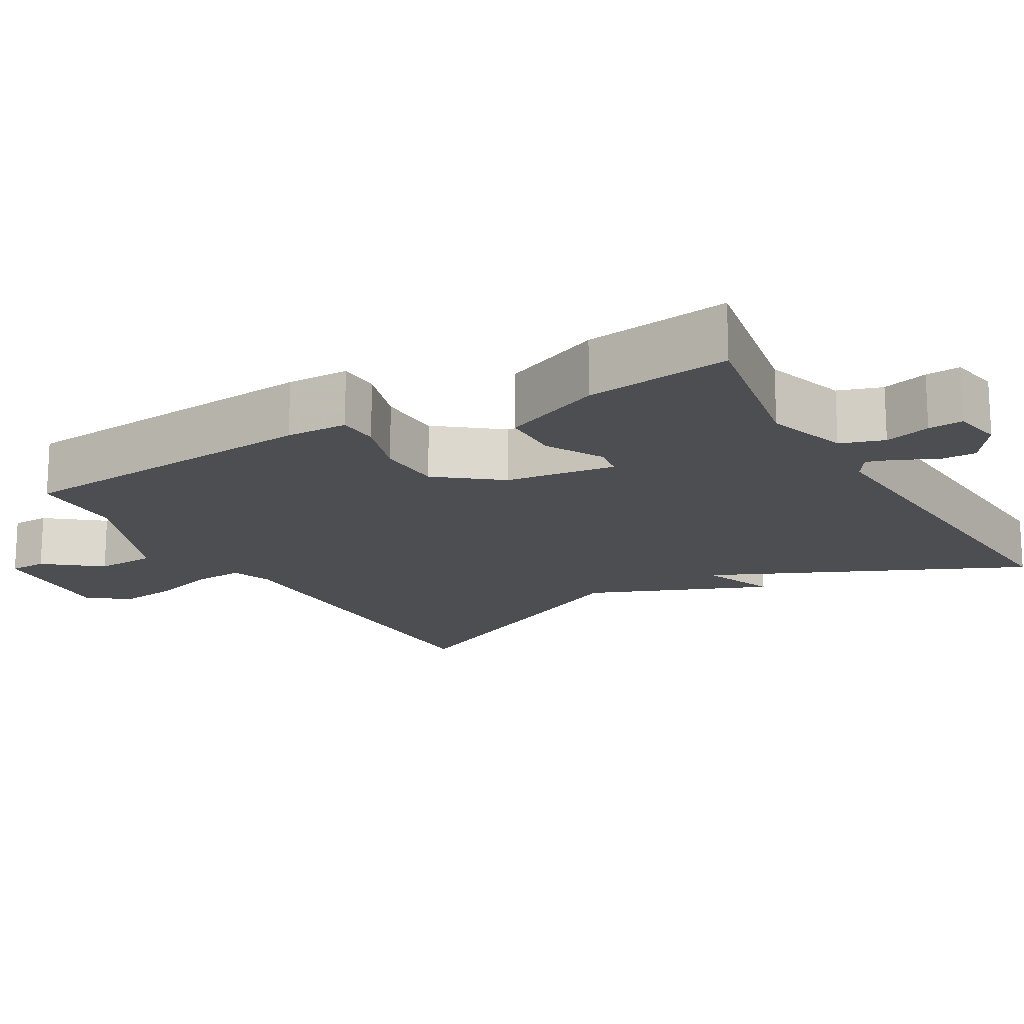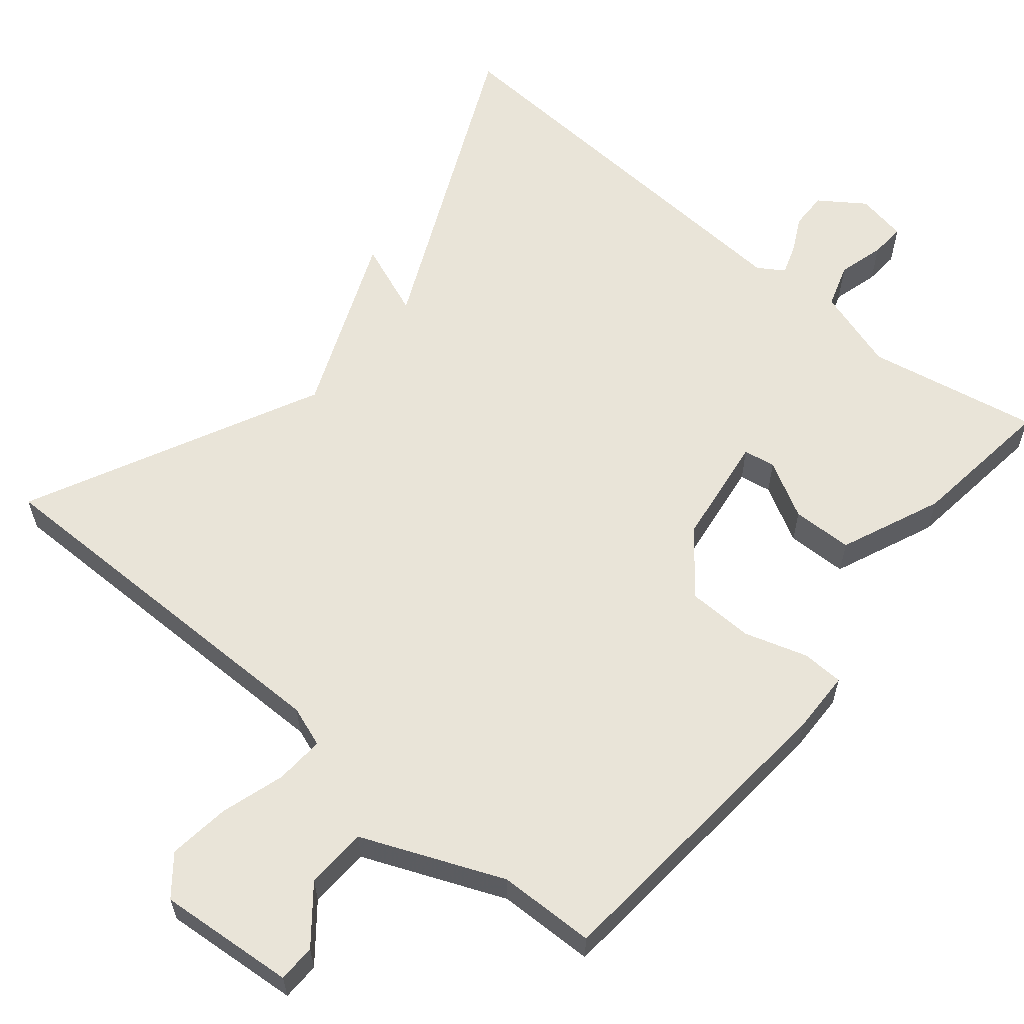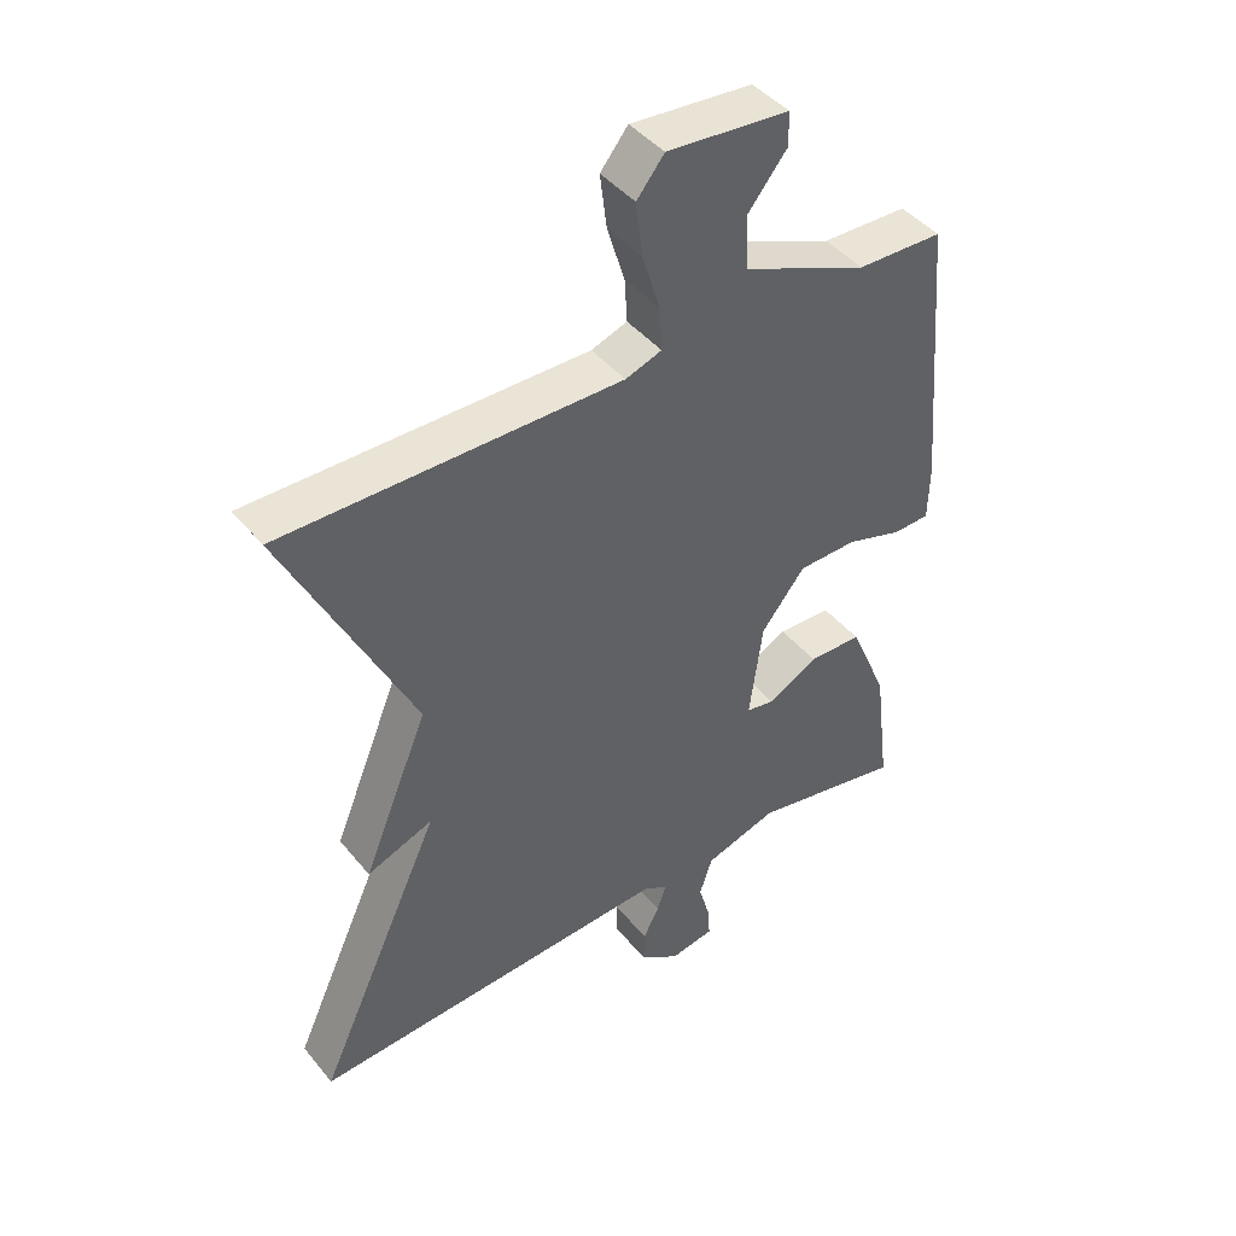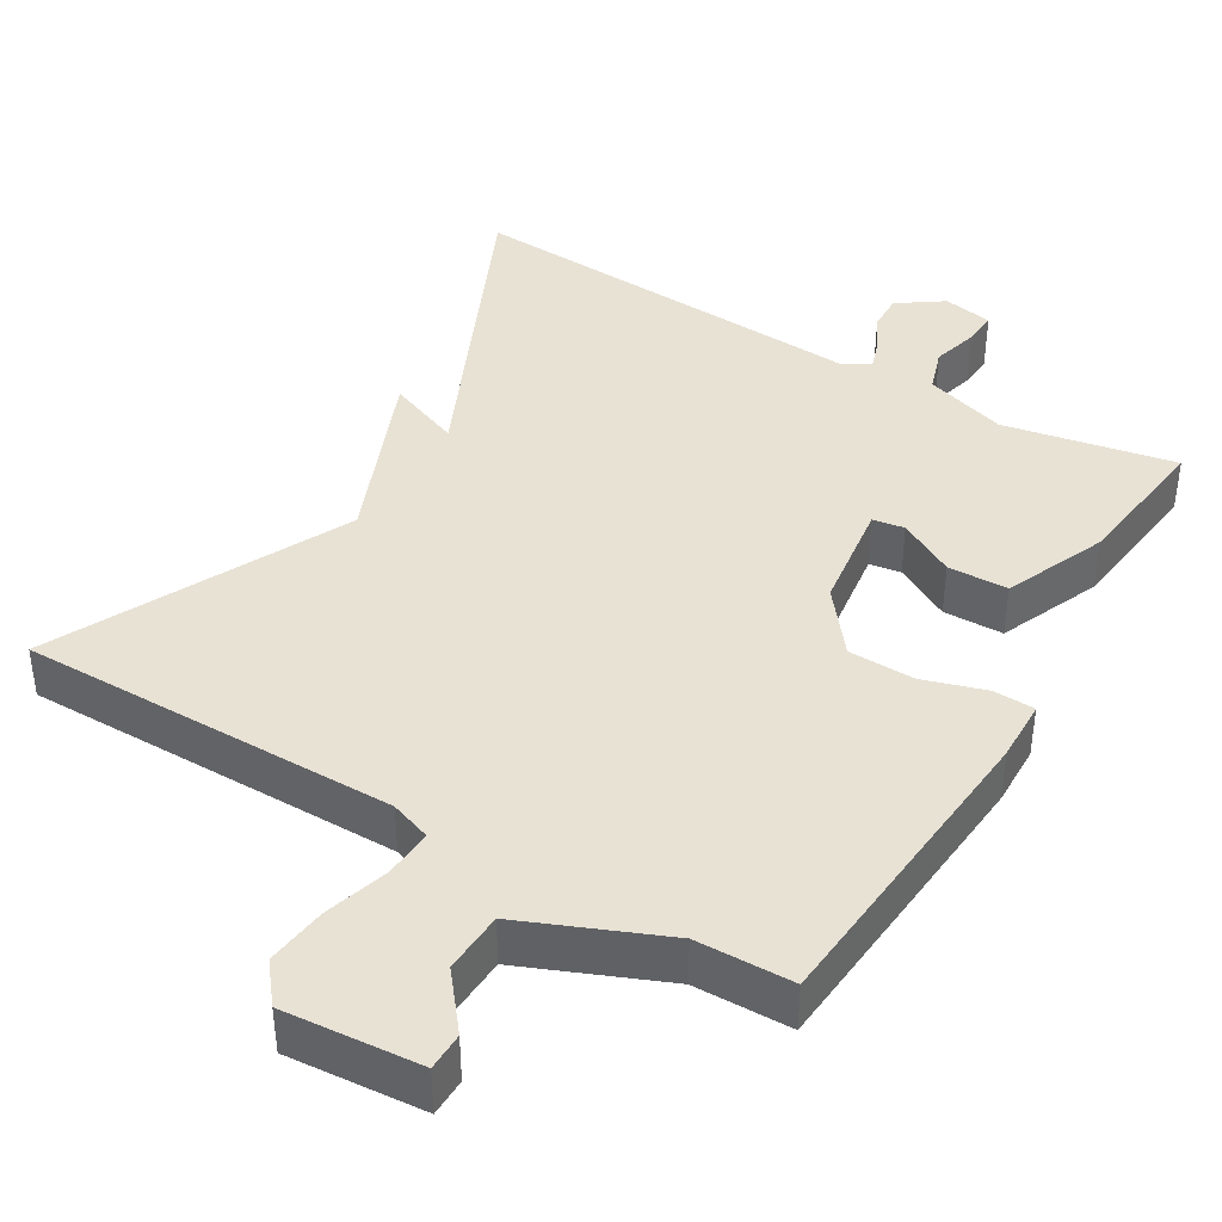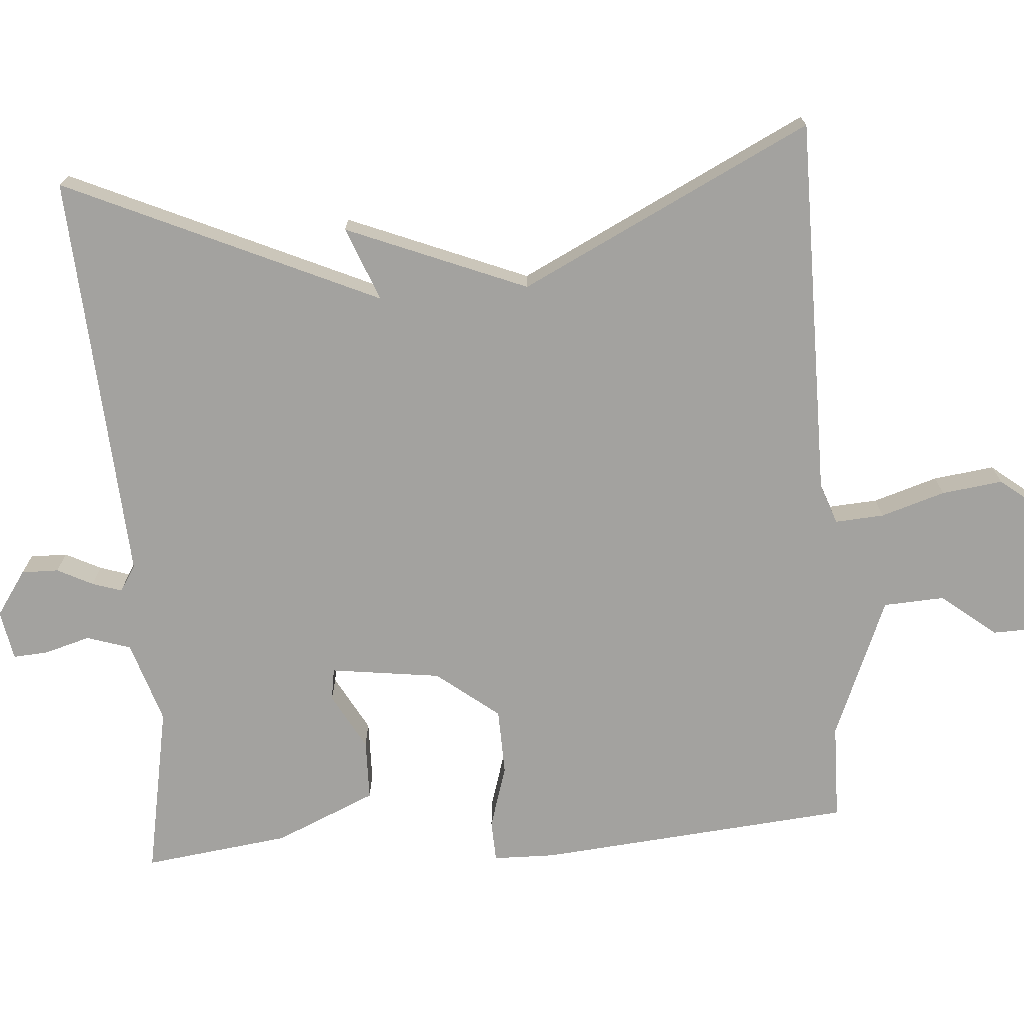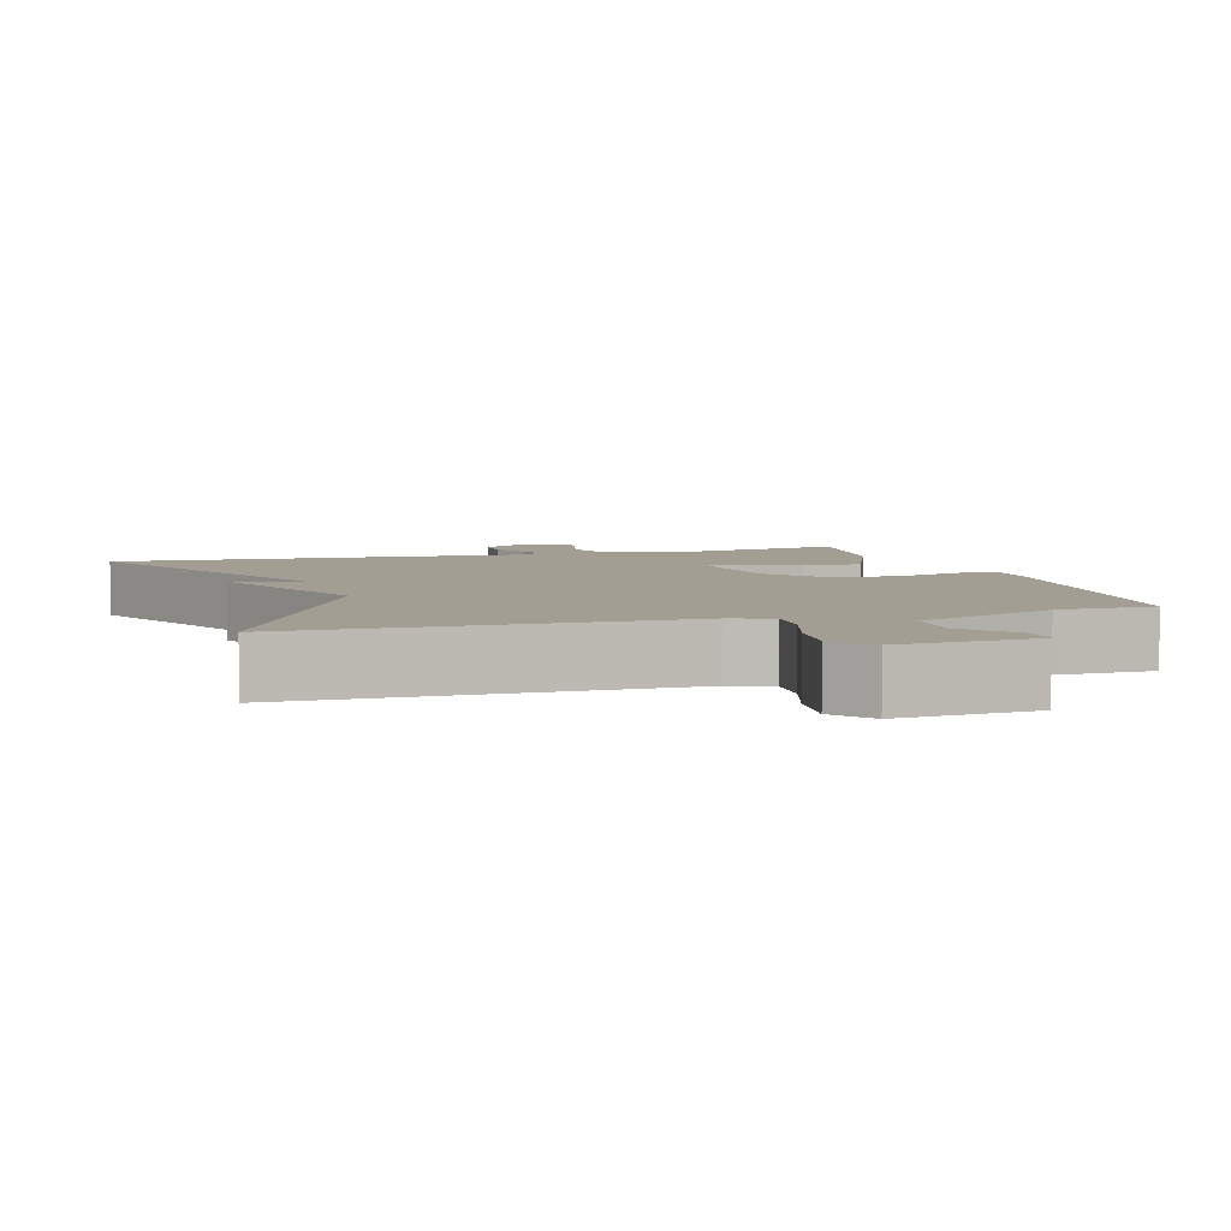
<metadata>
{"format":"obj","ext":"obj","renderer":"f3d","projection":"perspective","resolution":1024,"background":"white","views":[{"elev":-17.0,"azim":120.3,"up":"+Y"},{"elev":60.4,"azim":39.7,"up":"+Y"},{"elev":43.8,"azim":-36.3,"up":"+Z"},{"elev":40.8,"azim":30.8,"up":"+Y"},{"elev":-72.4,"azim":-85.4,"up":"+Y"},{"elev":5.2,"azim":-16.8,"up":"+Y"}]}
</metadata>
<code>
v -0.5 0.07 -0.5
v -0.311 0.07 -0.087
v -0.409 0.07 -0.125
v -0.311 0.07 0.113
v -0.5 0.07 0.5
v 0.003 0.07 0.498
v 0.057 0.07 0.517
v 0.053 0.07 0.582
v 0.027 0.07 0.667
v 0.017 0.07 0.748
v 0.058 0.07 0.799
v 0.239 0.07 0.784
v 0.24 0.07 0.734
v 0.182 0.07 0.662
v 0.186 0.07 0.581
v 0.372 0.07 0.503
v 0.5 0.07 0.5
v 0.535 0.07 0.083
v 0.533 0.07 0.001
v 0.478 0.07 -0.001
v 0.395 0.07 0.025
v 0.307 0.07 0.023
v 0.242 0.07 -0.059
v 0.222 0.07 -0.205
v 0.264 0.07 -0.212
v 0.339 0.07 -0.171
v 0.419 0.07 -0.173
v 0.476 0.07 -0.307
v 0.5 0.07 -0.5
v 0.273 0.07 -0.456
v 0.164 0.07 -0.49
v 0.145 0.07 -0.548
v 0.162 0.07 -0.609
v 0.165 0.07 -0.655
v 0.099 0.07 -0.667
v 0.04 0.07 -0.626
v 0.041 0.07 -0.577
v 0.065 0.07 -0.53
v 0.078 0.07 -0.491
v 0.044 0.07 -0.469
v -0.5 0 -0.5
v -0.311 0 -0.087
v -0.409 0 -0.125
v -0.311 0 0.113
v -0.5 0 0.5
v 0.003 0 0.498
v 0.057 0 0.517
v 0.053 0 0.582
v 0.027 0 0.667
v 0.017 0 0.748
v 0.058 0 0.799
v 0.239 0 0.784
v 0.24 0 0.734
v 0.182 0 0.662
v 0.186 0 0.581
v 0.372 0 0.503
v 0.5 0 0.5
v 0.535 0 0.083
v 0.533 0 0.001
v 0.478 0 -0.001
v 0.395 0 0.025
v 0.307 0 0.023
v 0.242 0 -0.059
v 0.222 0 -0.205
v 0.264 0 -0.212
v 0.339 0 -0.171
v 0.419 0 -0.173
v 0.476 0 -0.307
v 0.5 0 -0.5
v 0.273 0 -0.456
v 0.164 0 -0.49
v 0.145 0 -0.548
v 0.162 0 -0.609
v 0.165 0 -0.655
v 0.099 0 -0.667
v 0.04 0 -0.626
v 0.041 0 -0.577
v 0.065 0 -0.53
v 0.078 0 -0.491
v 0.044 0 -0.469
f 36 37 38
f 35 36 38
f 34 35 38
f 33 34 38
f 32 33 38
f 31 32 38 39
f 30 31 39 40
f 28 29 30
f 27 28 30
f 26 27 30
f 25 26 30
f 24 25 30 40
f 19 20 21
f 18 19 21
f 17 18 21
f 16 17 21
f 15 16 21 22
f 12 13 14
f 11 12 14
f 10 11 14
f 9 10 14
f 8 9 14
f 7 8 14 15
f 4 5 6
f 4 6 7
f 3 4 7
f 2 3 7
f 2 7 15
f 1 2 15
f 40 1 15
f 24 40 15
f 23 24 15
f 15 22 23
f 78 77 76
f 78 76 75
f 78 75 74
f 78 74 73
f 78 73 72
f 79 78 72 71
f 80 79 71 70
f 70 69 68
f 70 68 67
f 70 67 66
f 70 66 65
f 80 70 65 64
f 61 60 59
f 61 59 58
f 61 58 57
f 61 57 56
f 62 61 56 55
f 54 53 52
f 54 52 51
f 54 51 50
f 54 50 49
f 54 49 48
f 55 54 48 47
f 46 45 44
f 47 46 44
f 47 44 43
f 47 43 42
f 55 47 42
f 55 42 41
f 55 41 80
f 55 80 64
f 55 64 63
f 63 62 55
f 1 41 42 2
f 2 42 43 3
f 3 43 44 4
f 4 44 45 5
f 5 45 46 6
f 6 46 47 7
f 7 47 48 8
f 8 48 49 9
f 9 49 50 10
f 10 50 51 11
f 11 51 52 12
f 12 52 53 13
f 13 53 54 14
f 14 54 55 15
f 15 55 56 16
f 16 56 57 17
f 17 57 58 18
f 18 58 59 19
f 19 59 60 20
f 20 60 61 21
f 21 61 62 22
f 22 62 63 23
f 23 63 64 24
f 24 64 65 25
f 25 65 66 26
f 26 66 67 27
f 27 67 68 28
f 28 68 69 29
f 29 69 70 30
f 30 70 71 31
f 31 71 72 32
f 32 72 73 33
f 33 73 74 34
f 34 74 75 35
f 35 75 76 36
f 36 76 77 37
f 37 77 78 38
f 38 78 79 39
f 39 79 80 40
f 40 80 41 1

</code>
